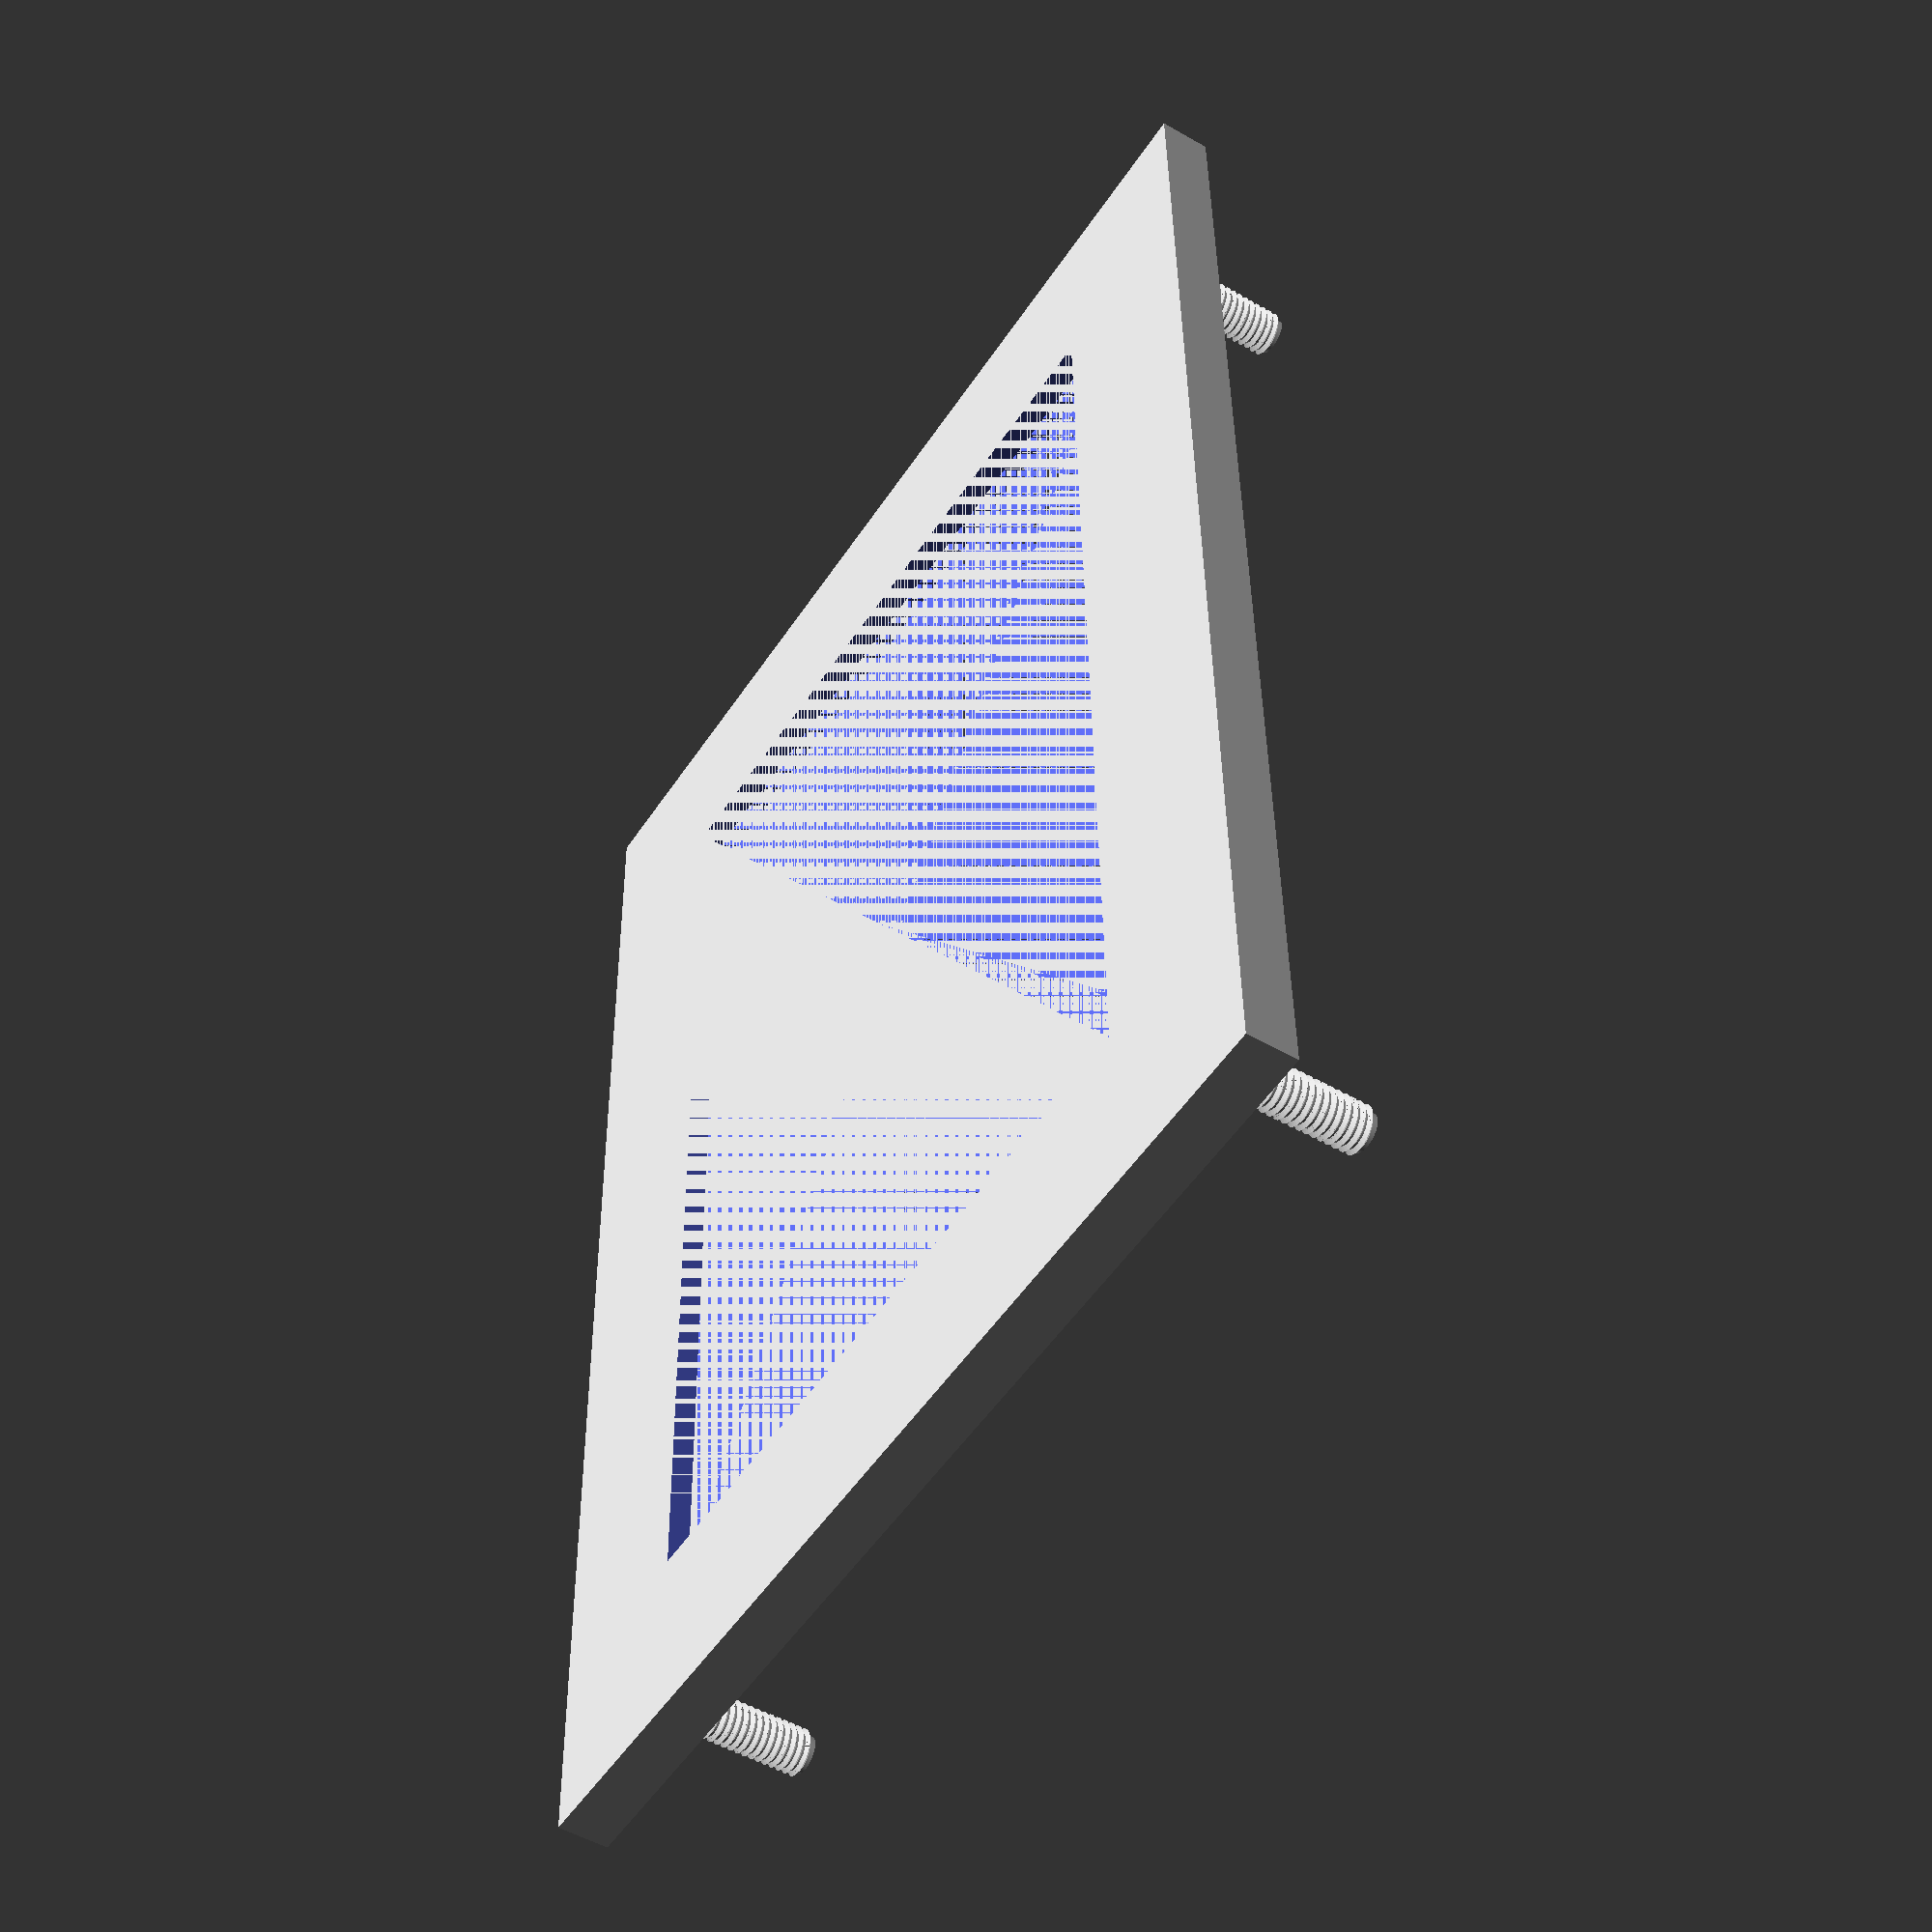
<openscad>
$fn=200;

length =150;
width= 200;
hole_distance=14;
hole_distance_plus=hole_distance+0.1;

stage1=true;
stage2=true;
stage3=false;
stage4=false;
stage5=false;

//stage 1
if (stage1){
difference() {
cube([length,width,3],false);
    translate([25,25,0])
  cube([length-50,width-50,3],false);  
}
translate([hole_distance,hole_distance,1])
thread_out(6,26);


translate([length-hole_distance,width-hole_distance,1])
thread_out(6,26);


translate([length-hole_distance,hole_distance,1])
thread_out(6,26);

translate([hole_distance,width-hole_distance,1])
thread_out(6,26);

}



//stage 2
if (stage2){
translate([0,0,3]){
difference() {
cube([length,width,4],false);
    
    translate([21,20    ,0]){
  cube([length-21-18,width-40,4],false);  
    }
 
    translate([132,87.5,0]){
cube([3,35,4],false);  }

loecherBohren();

}}}


//stage 3
if (stage3){
translate([0,0,7]){
difference() {
cube([length,width,4],false);

translate([132,87.5,3])
cube([3,35,4],false);  
    
    loecherBohren();

}}}


//stage 4

if (stage4){
translate([0,0,11]){
difference() {
cube([length,width,18],false);
    
    translate([30,35    ,0]){
  cube([length-30-20,width-70,18],false);  
    }
 
    translate([130,87.5,0]){
cube([5,35,18],false);  }

loecherBohren();

translate([hole_distance_plus,hole_distance_plus,10])
cylinder(h = 30, r1 = 9.5, r2 = 9.5, center =false);

translate([length-hole_distance_plus,width-hole_distance_plus,10])
cylinder(h = 30, r1 = 9.5, r2 = 9.5, center =false);

translate([length-hole_distance_plus,hole_distance_plus,10])
cylinder(h = 30, r1 = 9.5, r2 = 9.5, center =false);

translate([hole_distance_plus,width-hole_distance_plus,10])
cylinder(h = 30, r1 = 9.5, r2 = 9.5, center =false);

translate([length/3,8,10])
cube([25,15,10],false);


}}}

//stage 5
if (stage5){
hex_nut(6);
}

module loecherBohren(){
translate([hole_distance_plus,hole_distance_plus,0])
cylinder(h = 30, r1 = 3.1, r2 = 3.1, center =false);

translate([length-hole_distance_plus,width-hole_distance_plus,0])
cylinder(h = 30, r1 = 3.1, r2 = 3.1, center =false);

translate([length-hole_distance_plus,hole_distance_plus,0])
cylinder(h = 30, r1 = 3.1, r2 = 3.1, center =false);

translate([hole_distance_plus,width-hole_distance_plus,0])
cylinder(h = 30, r1 = 3.1, r2 = 3.1, center =false);
}

// ISO Metric Thread Implementation
// Trevor Moseley
// 15/07/2012

// For thread dimensions see
//   http://en.wikipedia.org/wiki/File:ISO_and_UTS_Thread_Dimensions.svg

//$fn = 32;
//hex_bolt(10,16);
//hex_nut(10);
//thread_out(8,16);
//hex_bolt(8,16);
//hex_nut(8);
//hex_bolt(6,12);
//hex_nut(6);

// function for thread pitch
function get_coarse_pitch(dia) = lookup(dia, [
[1,0.25],[1.2,0.25],[1.4,0.3],[1.6,0.35],[1.8,0.35],[2,0.4],[2.5,0.45],[3,0.5],[3.5,0.6],[4,0.7],[5,0.8],[6,1],[7,1],[8,1.25],[10,1.5],[12,1.75],[14,2],[16,2],[18,2.5],[20,2.5],[22,2.5],[24,3],[27,3],[30,3.5],[33,3.5],[36,4],[39,4],[42,4.5],[45,4.5],[48,5],[52,5],[56,5.5],[60,5.5],[64,6],[78,5]]);

// function for hex nut diameter from thread size
function hex_nut_dia(dia) = lookup(dia, [
[3,6.4],[4,8.1],[5,9.2],[6,11.5],[8,16.0],[10,19.6],[12,22.1],[16,27.7],[20,34.6],[24,41.6],[30,53.1],[36,63.5]]);
// function for hex nut height from thread size
function hex_nut_hi(dia) = lookup(dia, [
[3,2.4],[4,3.2],[5,4],[6,3],[8,5],[10,5],[12,10],[16,13],[20,16],[24,19],[30,24],[36,29]]);


// function for hex bolt head diameter from thread size
function hex_bolt_dia(dia) = lookup(dia, [
[3,6.4],[4,8.1],[5,9.2],[6,11.5],[8,14.0],[10,16],[12,22.1],[16,27.7],[20,34.6],[24,41.6],[30,53.1],[36,63.5]]);
// function for hex bolt head height from thread size
function hex_bolt_hi(dia) = lookup(dia, [
[3,2.4],[4,3.2],[5,4],[6,3.5],[8,4.5],[10,5],[12,10],[16,13],[20,16],[24,19],[30,24],[36,29]]);

module thread_out(dia,hi,thr=32)
{
	p = get_coarse_pitch(dia);
	h = (cos(30)*p)/8;
	Rmin = (dia/2) - (5*h);	// as wiki Dmin
	s = 360/thr;
	t = (hi-p)/p;			// number of turns
	n = t*thr;				// number of segments
	//echo(str("dia=",dia," hi=",hi," p=",p," h=",h," Rmin=",Rmin," s=",s));
	cylinder(r = Rmin, h = hi);
	for(sg=[0:n])
		th_out_pt(Rmin+0.1,p,s,sg,thr,h,(hi-p)/n);
}

module th_out_pt(rt,p,s,sg,thr,h,sh)
// rt = radius of thread (nearest centre)
// p = pitch
// s = segment length (degrees)
// sg = segment number
// thr = segments in circumference
// h = ISO h of thread / 8
// sh = segment height (z)
{
//	as = 360-((sg % thr) * s);	// angle to start of seg
//	ae = as - s  + (s/100);		// angle to end of seg (with overlap)
	as = (sg % thr) * s;			// angle to start of seg
	ae = as + s  - (s/100);		// angle to end of seg (with overlap)
	z = sh*sg;
	//pp = p/2;
	//   1,4
	//   |\
	//   |  \  2,5
 	//   |  / 
	//   |/
	//   0,3
	//  view from front (x & z) extruded in y by sg
	//  
	//echo(str("as=",as,", ae=",ae," z=",z));
	polyhedron(
		points = [
			[cos(as)*rt,sin(as)*rt,z],								// 0
			[cos(as)*rt,sin(as)*rt,z+(3/4*p)],						// 1
			[cos(as)*(rt+(5*h)),sin(as)*(rt+(5*h)),z+(3/8*p)],		// 2
			[cos(ae)*rt,sin(ae)*rt,z+sh],							// 3
			[cos(ae)*rt,sin(ae)*rt,z+(3/4*p)+sh],					// 4
			[cos(ae)*(rt+(5*h)),sin(ae)*(rt+(5*h)),z+sh+(3/8*p)]],	// 5
		triangles = [
			[0,1,2],			// near face
			[3,5,4],			// far face
			[0,3,4],[0,4,1],	// left face
			[0,5,3],[0,2,5],	// bottom face
			[1,4,5],[1,5,2]]);	// top face
}

module thread_in(dia,hi,thr=16)
{
	p = get_coarse_pitch(dia);
	h = (cos(30)*p)/8;
	Rmin = (dia/2) - (5*h);	// as wiki Dmin
	s = 360/thr;
	t = (hi-p)/p;			// number of turns
	n = t*thr;				// number of segments
	echo(str("dia=",dia," hi=",hi," p=",p," h=",h," Rmin=",Rmin," s=",s));
	difference()
	{
		cylinder(r = (dia/2)+0.5,h = hi);
		translate([0,0,-1]) cylinder(r = (dia/2)+0.1, h = hi+2);
	}
	for(sg=[0:n])
		th_in_pt(Rmin+0.1,p,s,sg,thr,h,(hi-p)/n);
}

module th_in_pt(rt,p,s,sg,thr,h,sh)
// rt = radius of thread (nearest centre)
// p = pitch
// s = segment length (degrees)
// sg = segment number
// thr = segments in circumference
// h = ISO h of thread / 8
// sh = segment height (z)
{
//	as = 360 - (((sg % thr) * s) - 180);	// angle to start of seg
//	ae = as - s + (s/100);		// angle to end of seg (with overlap)
	as = ((sg % thr) * s - 180);	// angle to start of seg
	ae = as + s -(s/100);		// angle to end of seg (with overlap)
	z = sh*sg;
	pp = p/2;
	//         2,5
	//          /|
	//  1,4 /  | 
 	//        \  |
	//          \|
	//         0,3
	//  view from front (x & z) extruded in y by sg
	//  
	polyhedron(
		points = [
			[cos(as)*(rt+(5*h)),sin(as)*(rt+(5*h)),z],				//0
			[cos(as)*rt,sin(as)*rt,z+(3/8*p)],						//1
			[cos(as)*(rt+(5*h)),sin(as)*(rt+(5*h)),z+(3/4*p)],		//2
			[cos(ae)*(rt+(5*h)),sin(ae)*(rt+(5*h)),z+sh],			//3
			[cos(ae)*rt,sin(ae)*rt,z+(3/8*p)+sh],					//4
			[cos(ae)*(rt+(5*h)),sin(ae)*(rt+(5*h)),z+(3/4*p)+sh]],	//5
		triangles = [
			[0,1,2],			// near face
			[3,5,4],			// far face
			[0,3,4],[0,4,1],	// left face
			[0,5,3],[0,2,5],	// bottom face
			[1,4,5],[1,5,2]]);	// top face
}

module hex_nut(dia)
{
	hi = hex_nut_hi(dia);
	difference()
	{
		cylinder(r = hex_nut_dia(dia)/2,h = hi, $fn=6);
		translate([0,0,-0.1])	cylinder(r = dia/2, h =hi + 0.2);
	}
	translate([0,0,0.1])	thread_in(dia,hi-0.2);
}

module hex_bolt(dia,hi)
{
	hhi = hex_bolt_hi(dia);
	cylinder(r = hex_bolt_dia(dia)/2,h = hhi, $fn=6);
	translate([0,0,hhi-0.1])	thread_out(dia,hi+0.1);
}






</openscad>
<views>
elev=230.2 azim=181.3 roll=302.5 proj=p view=solid
</views>
